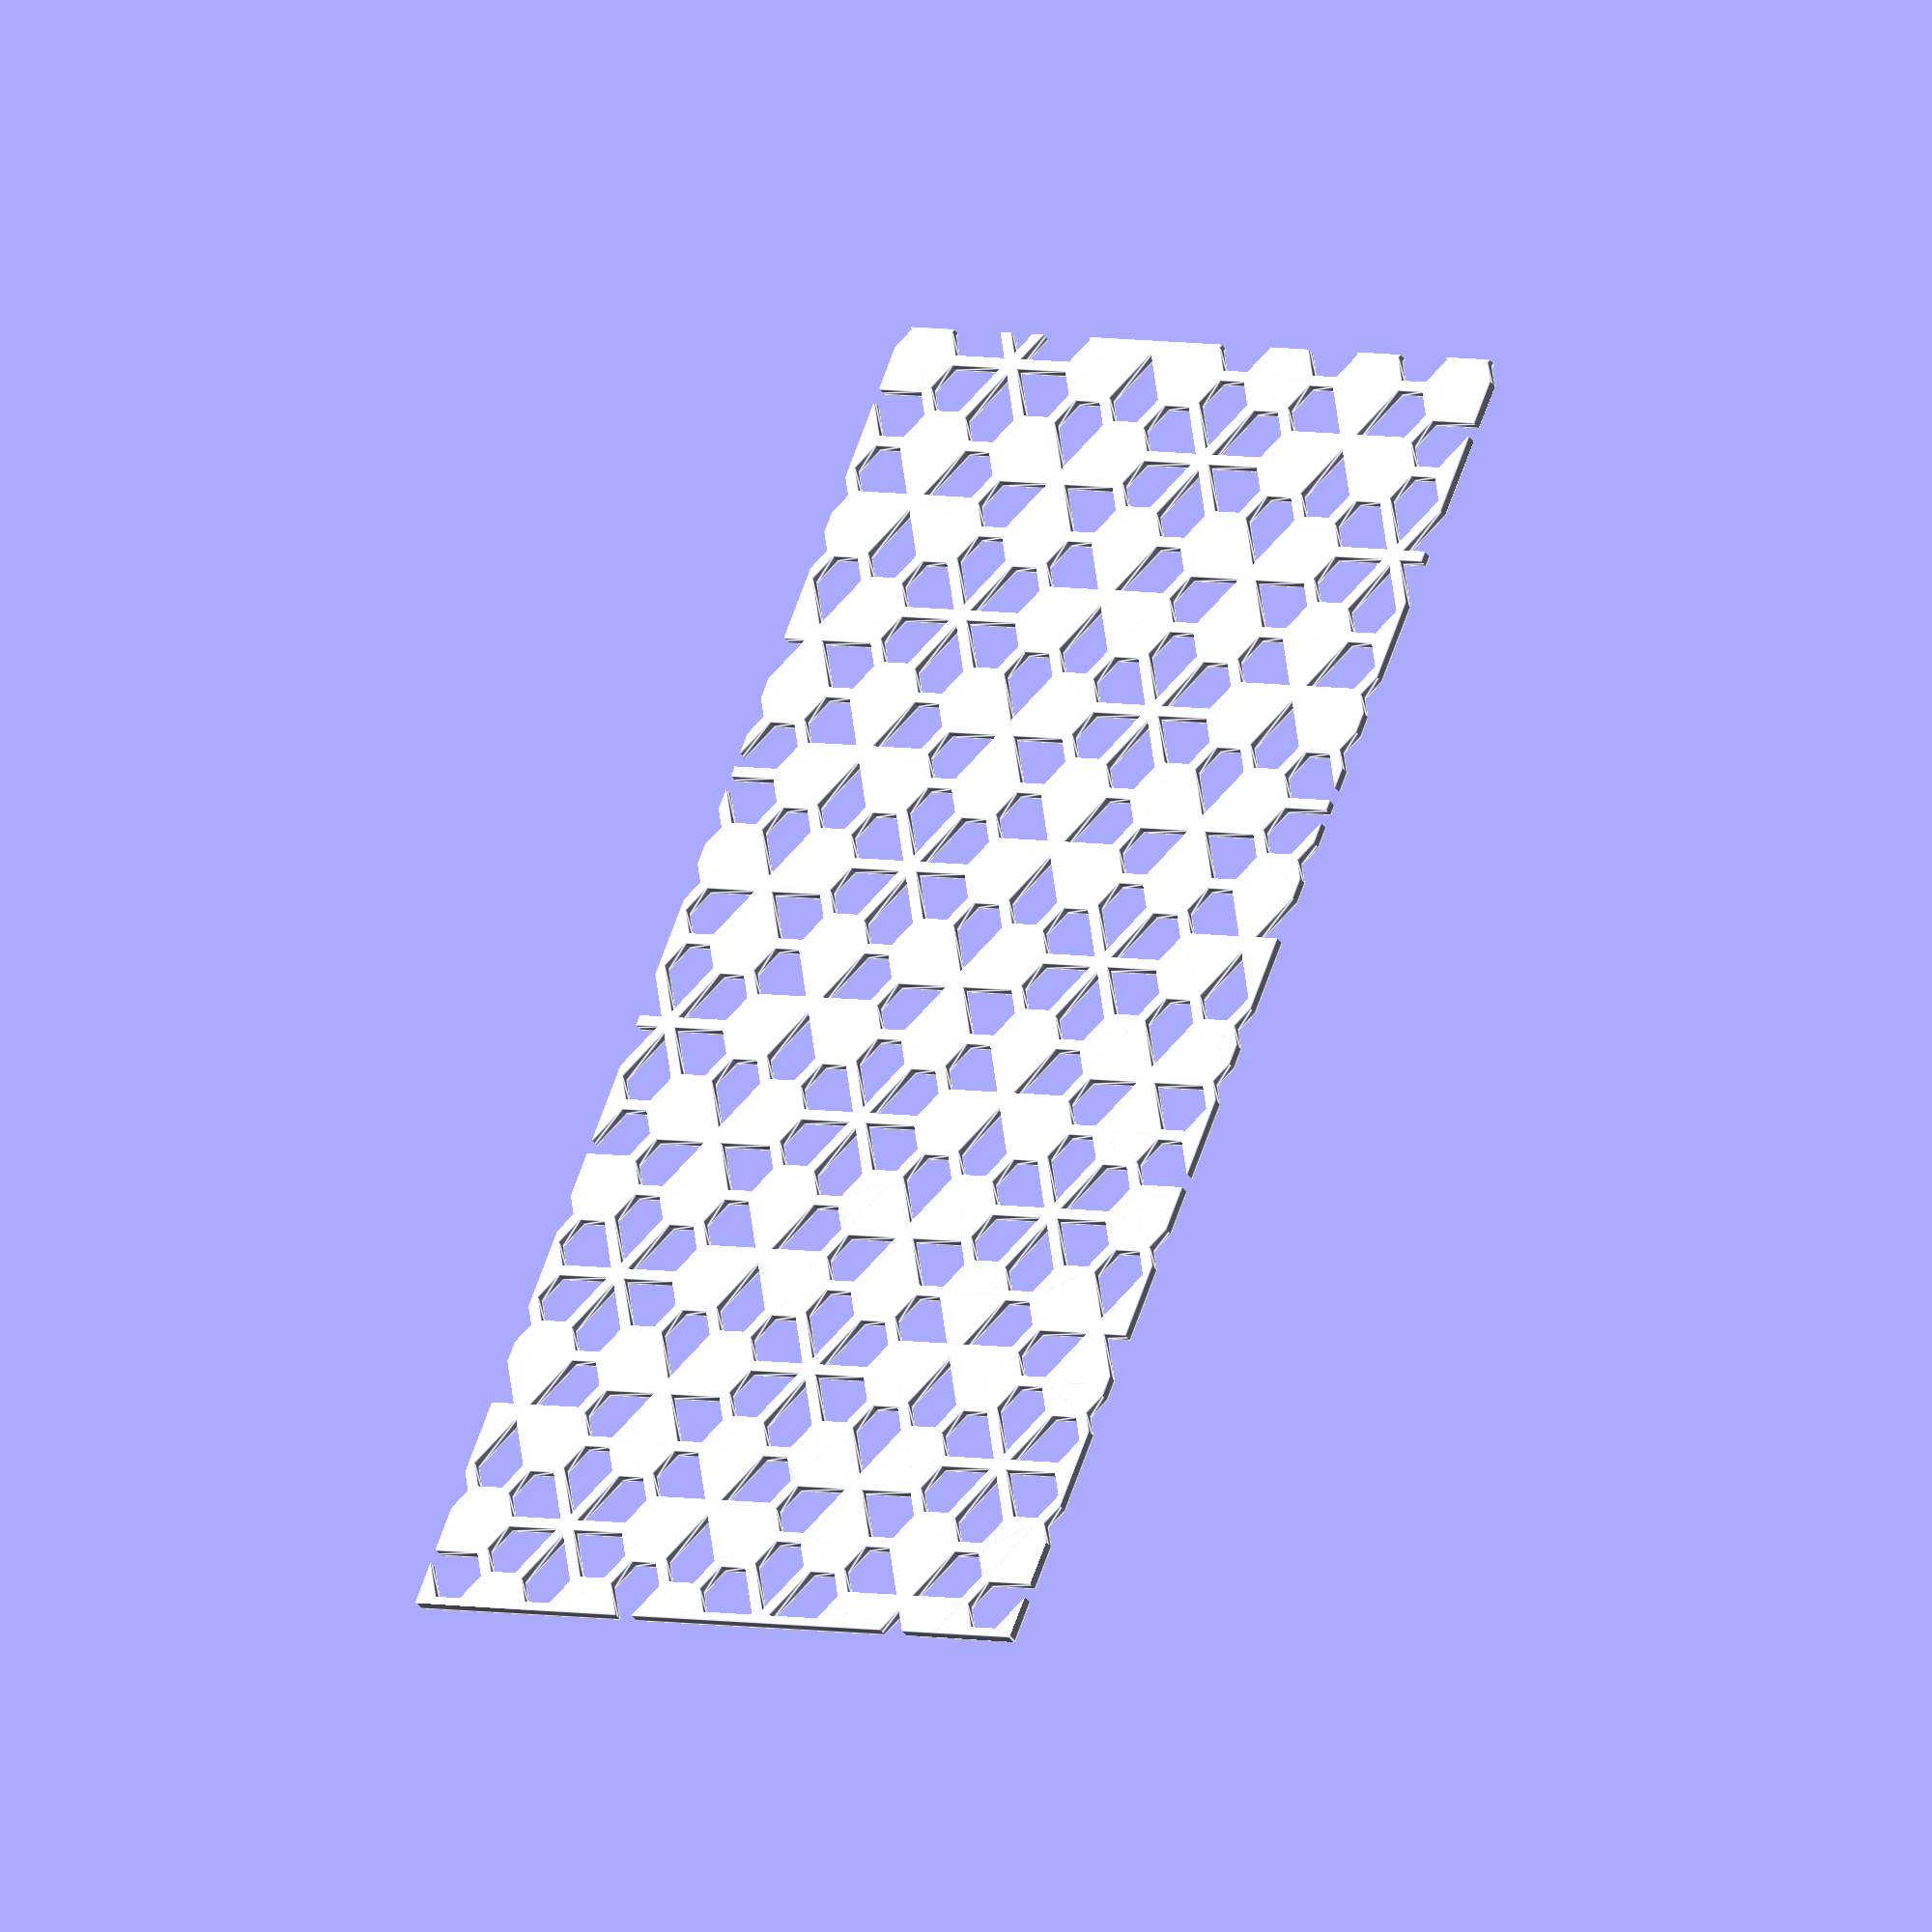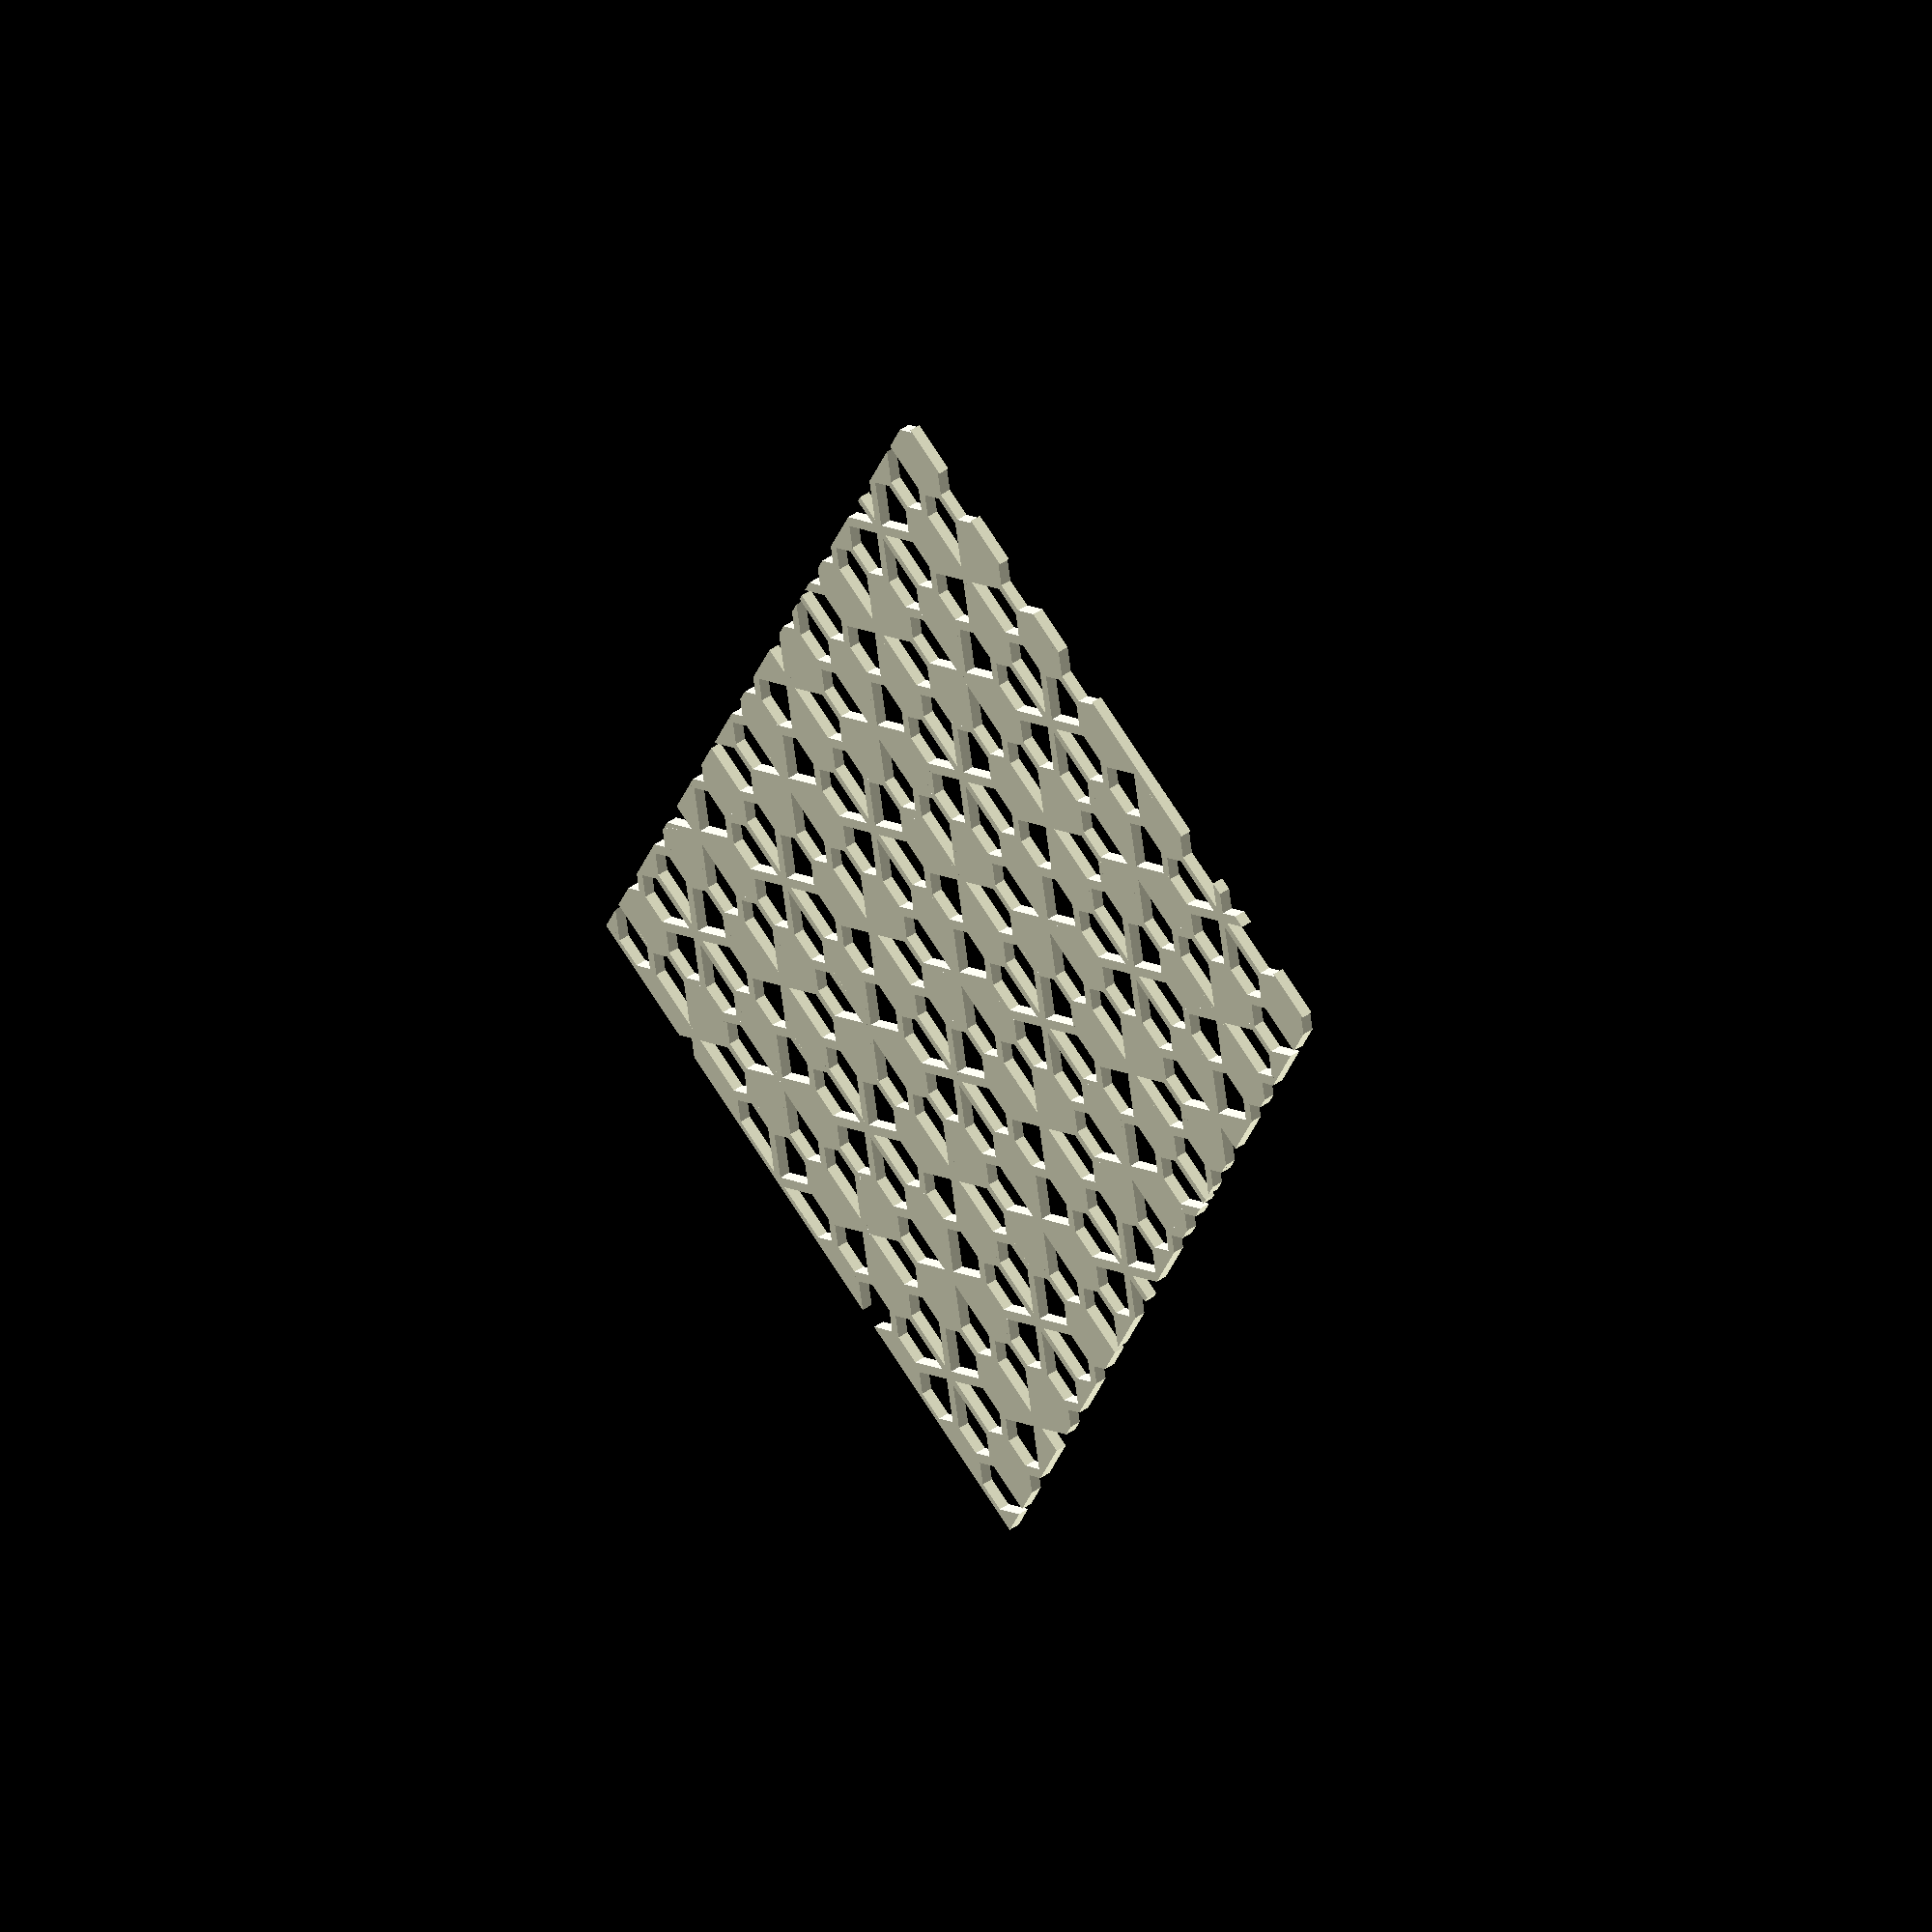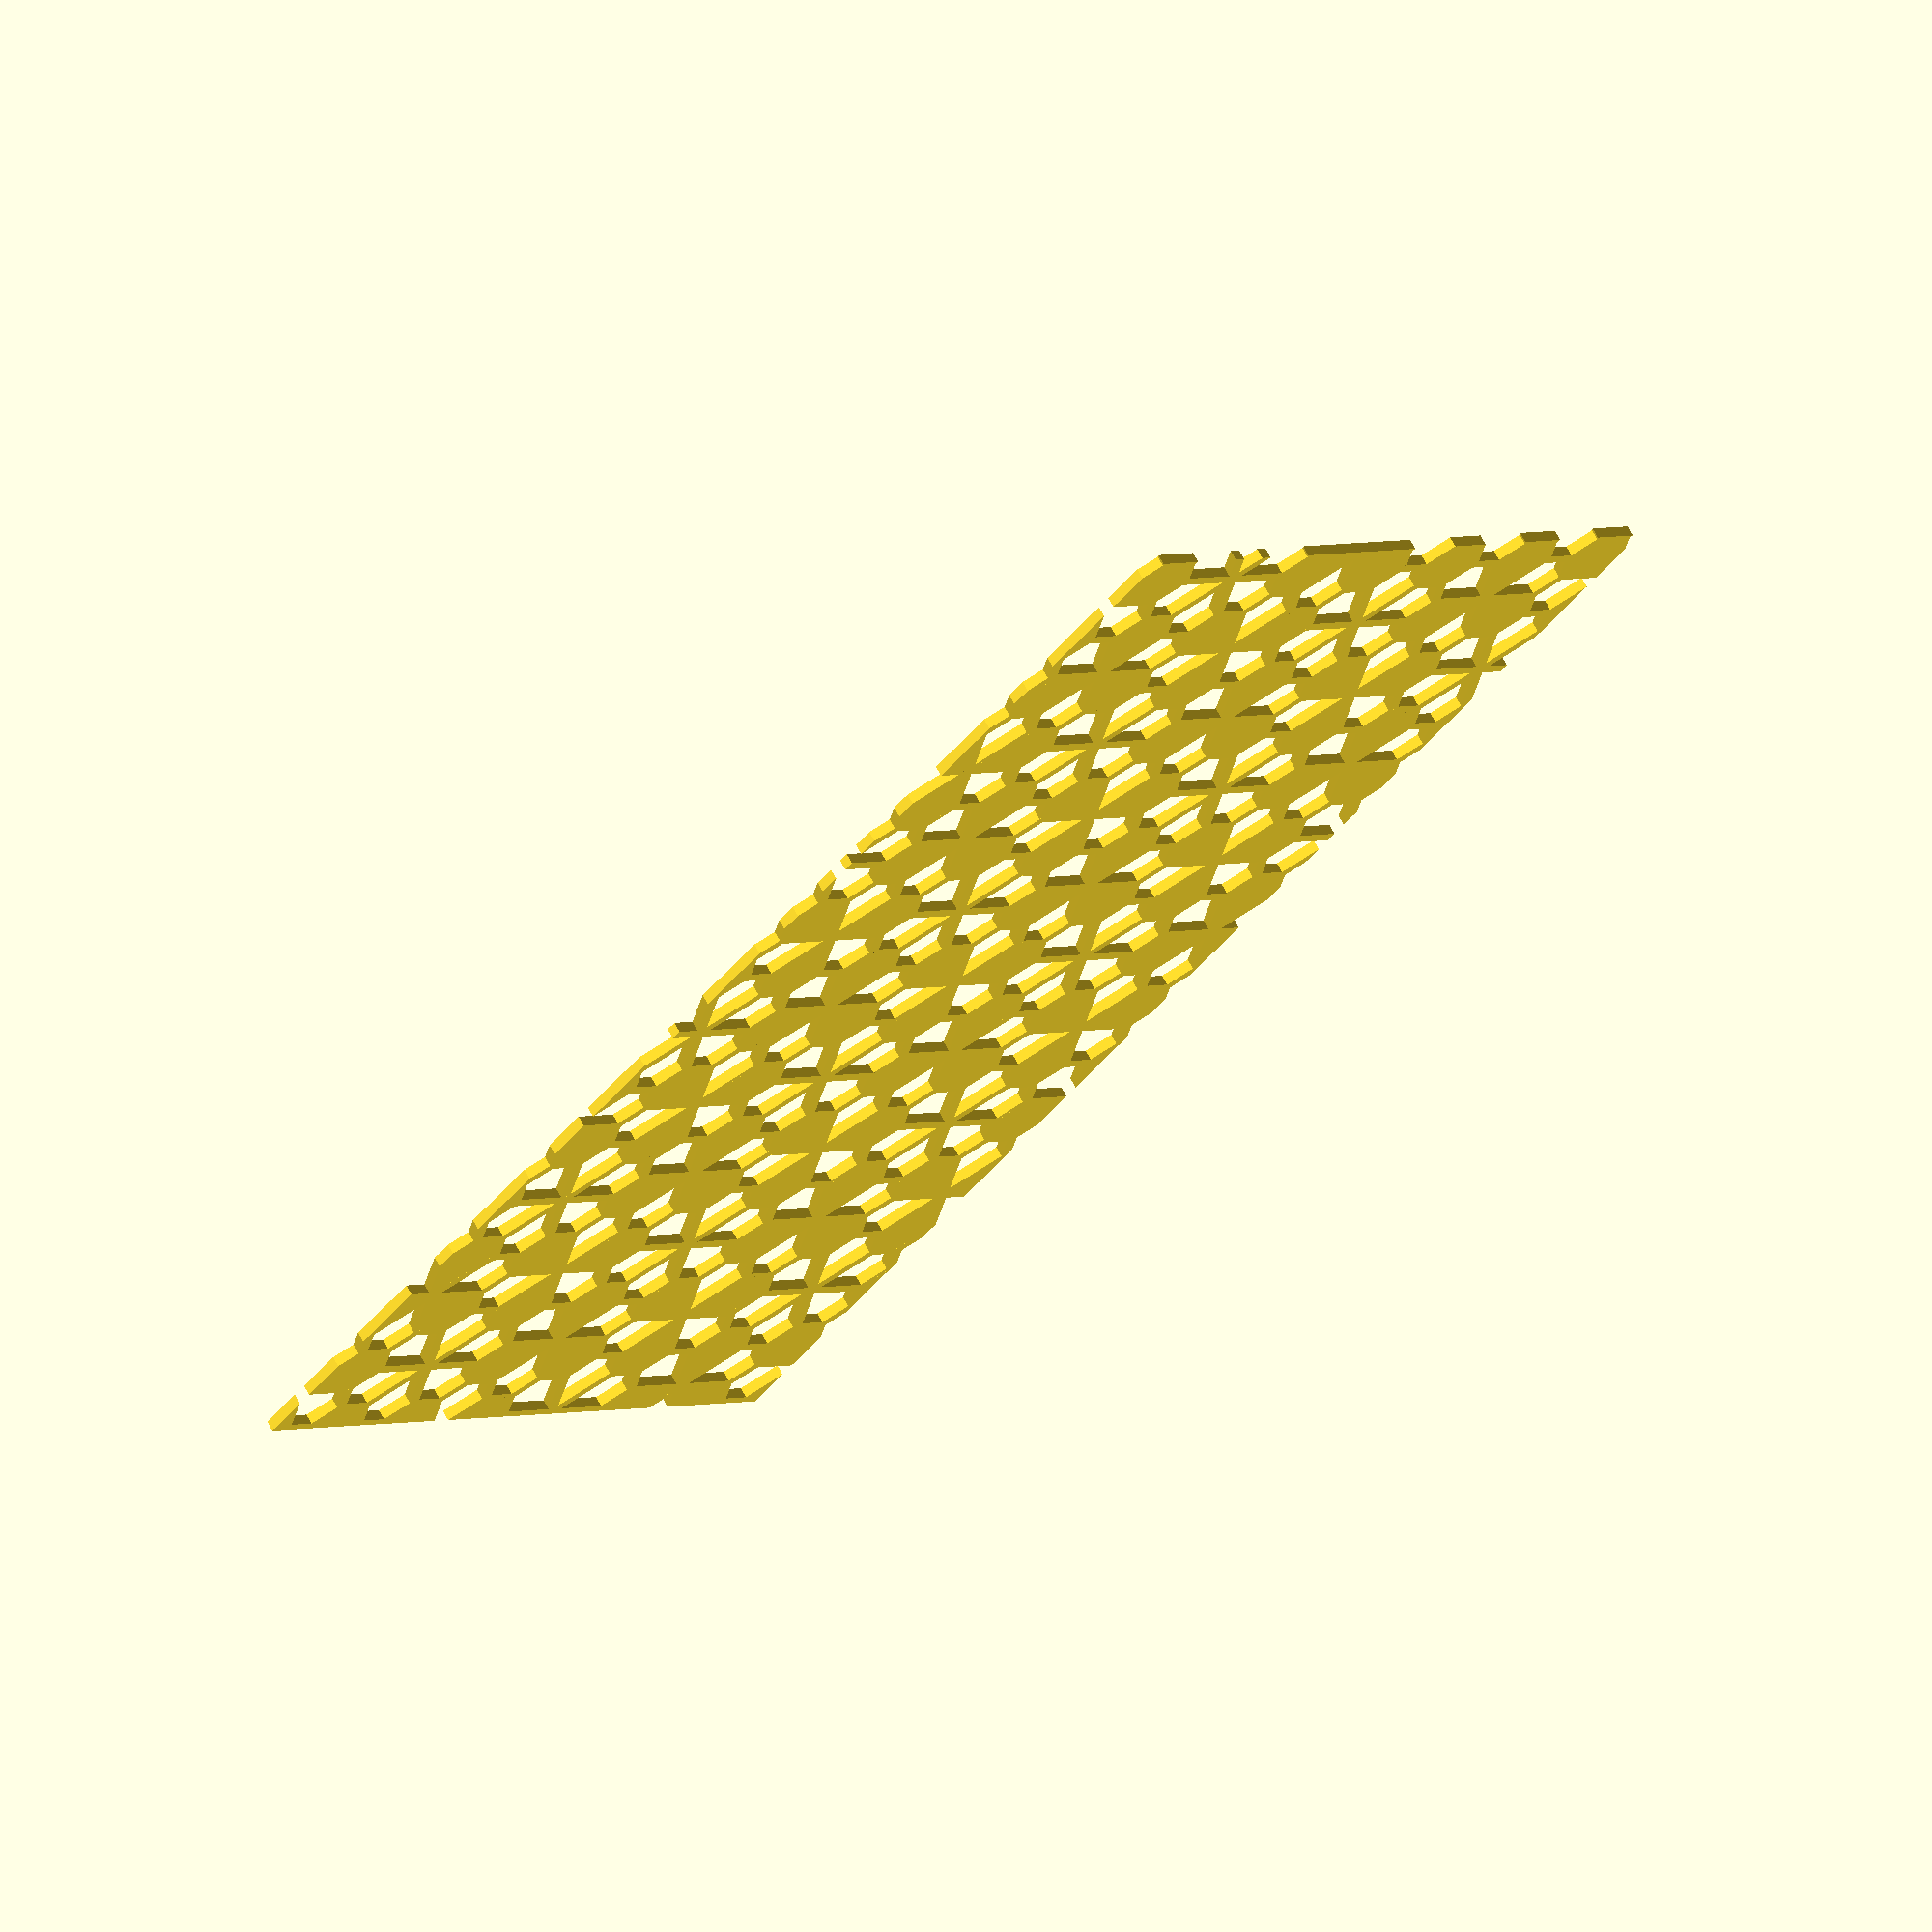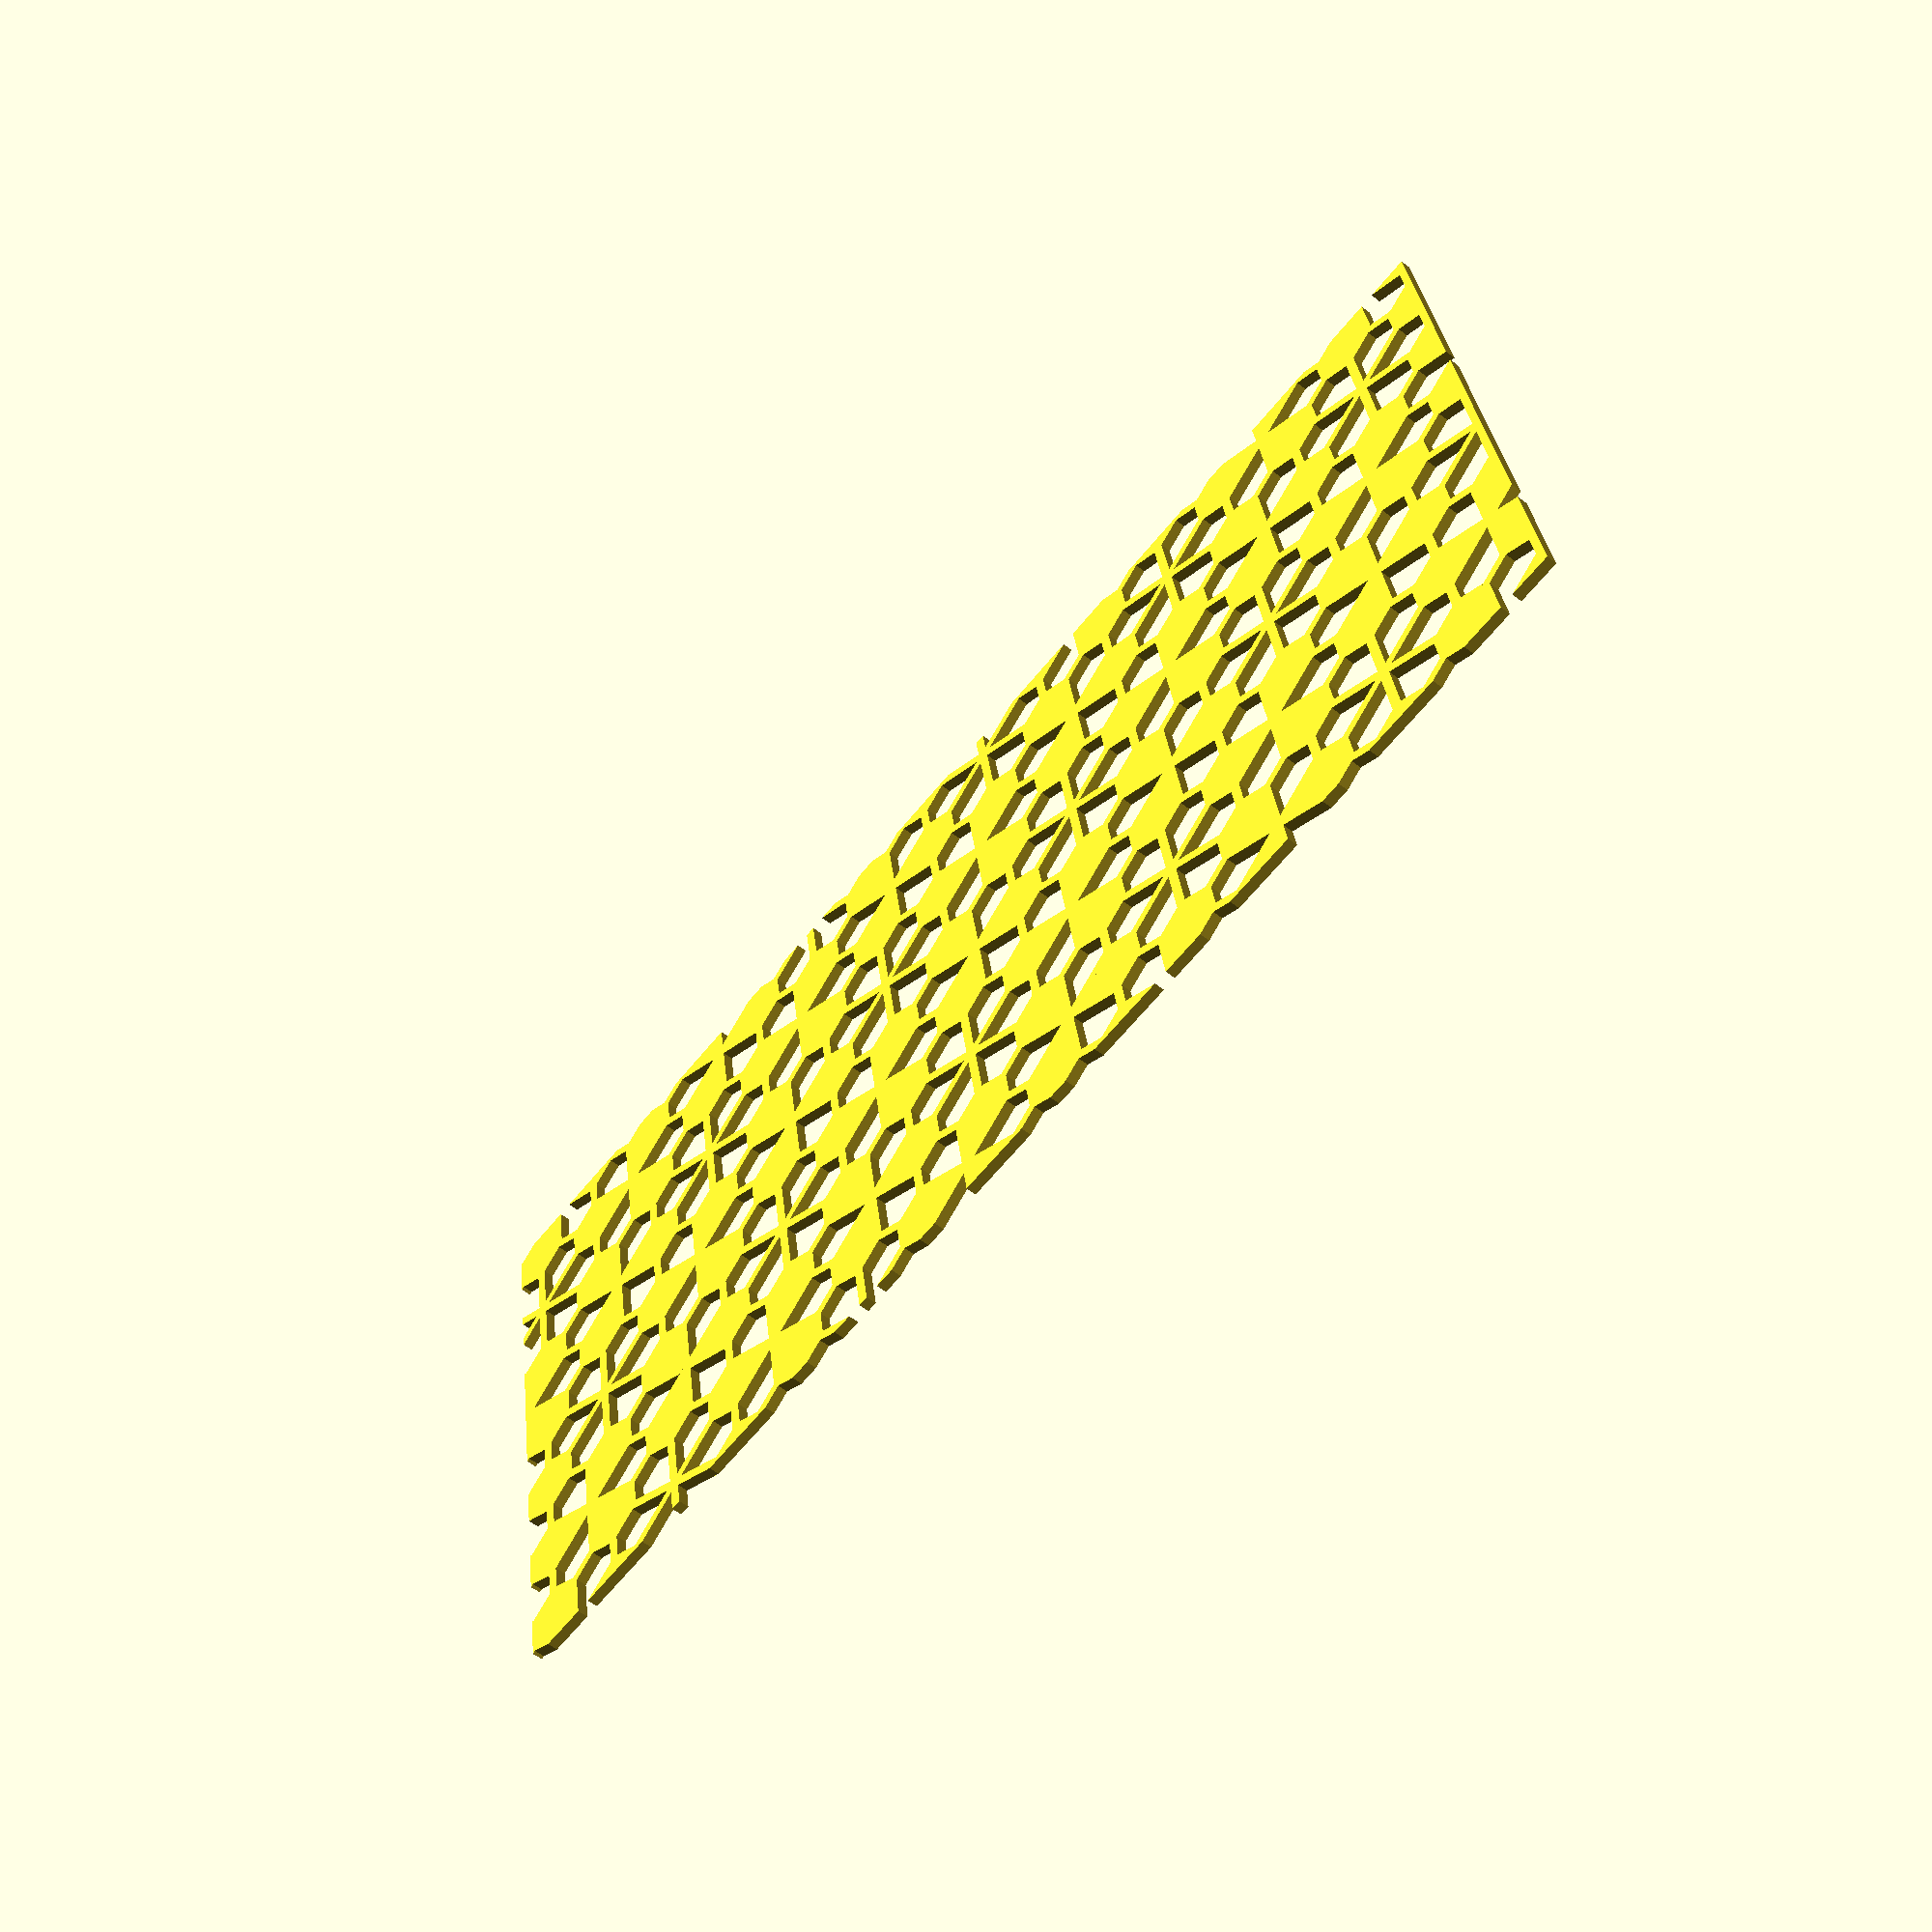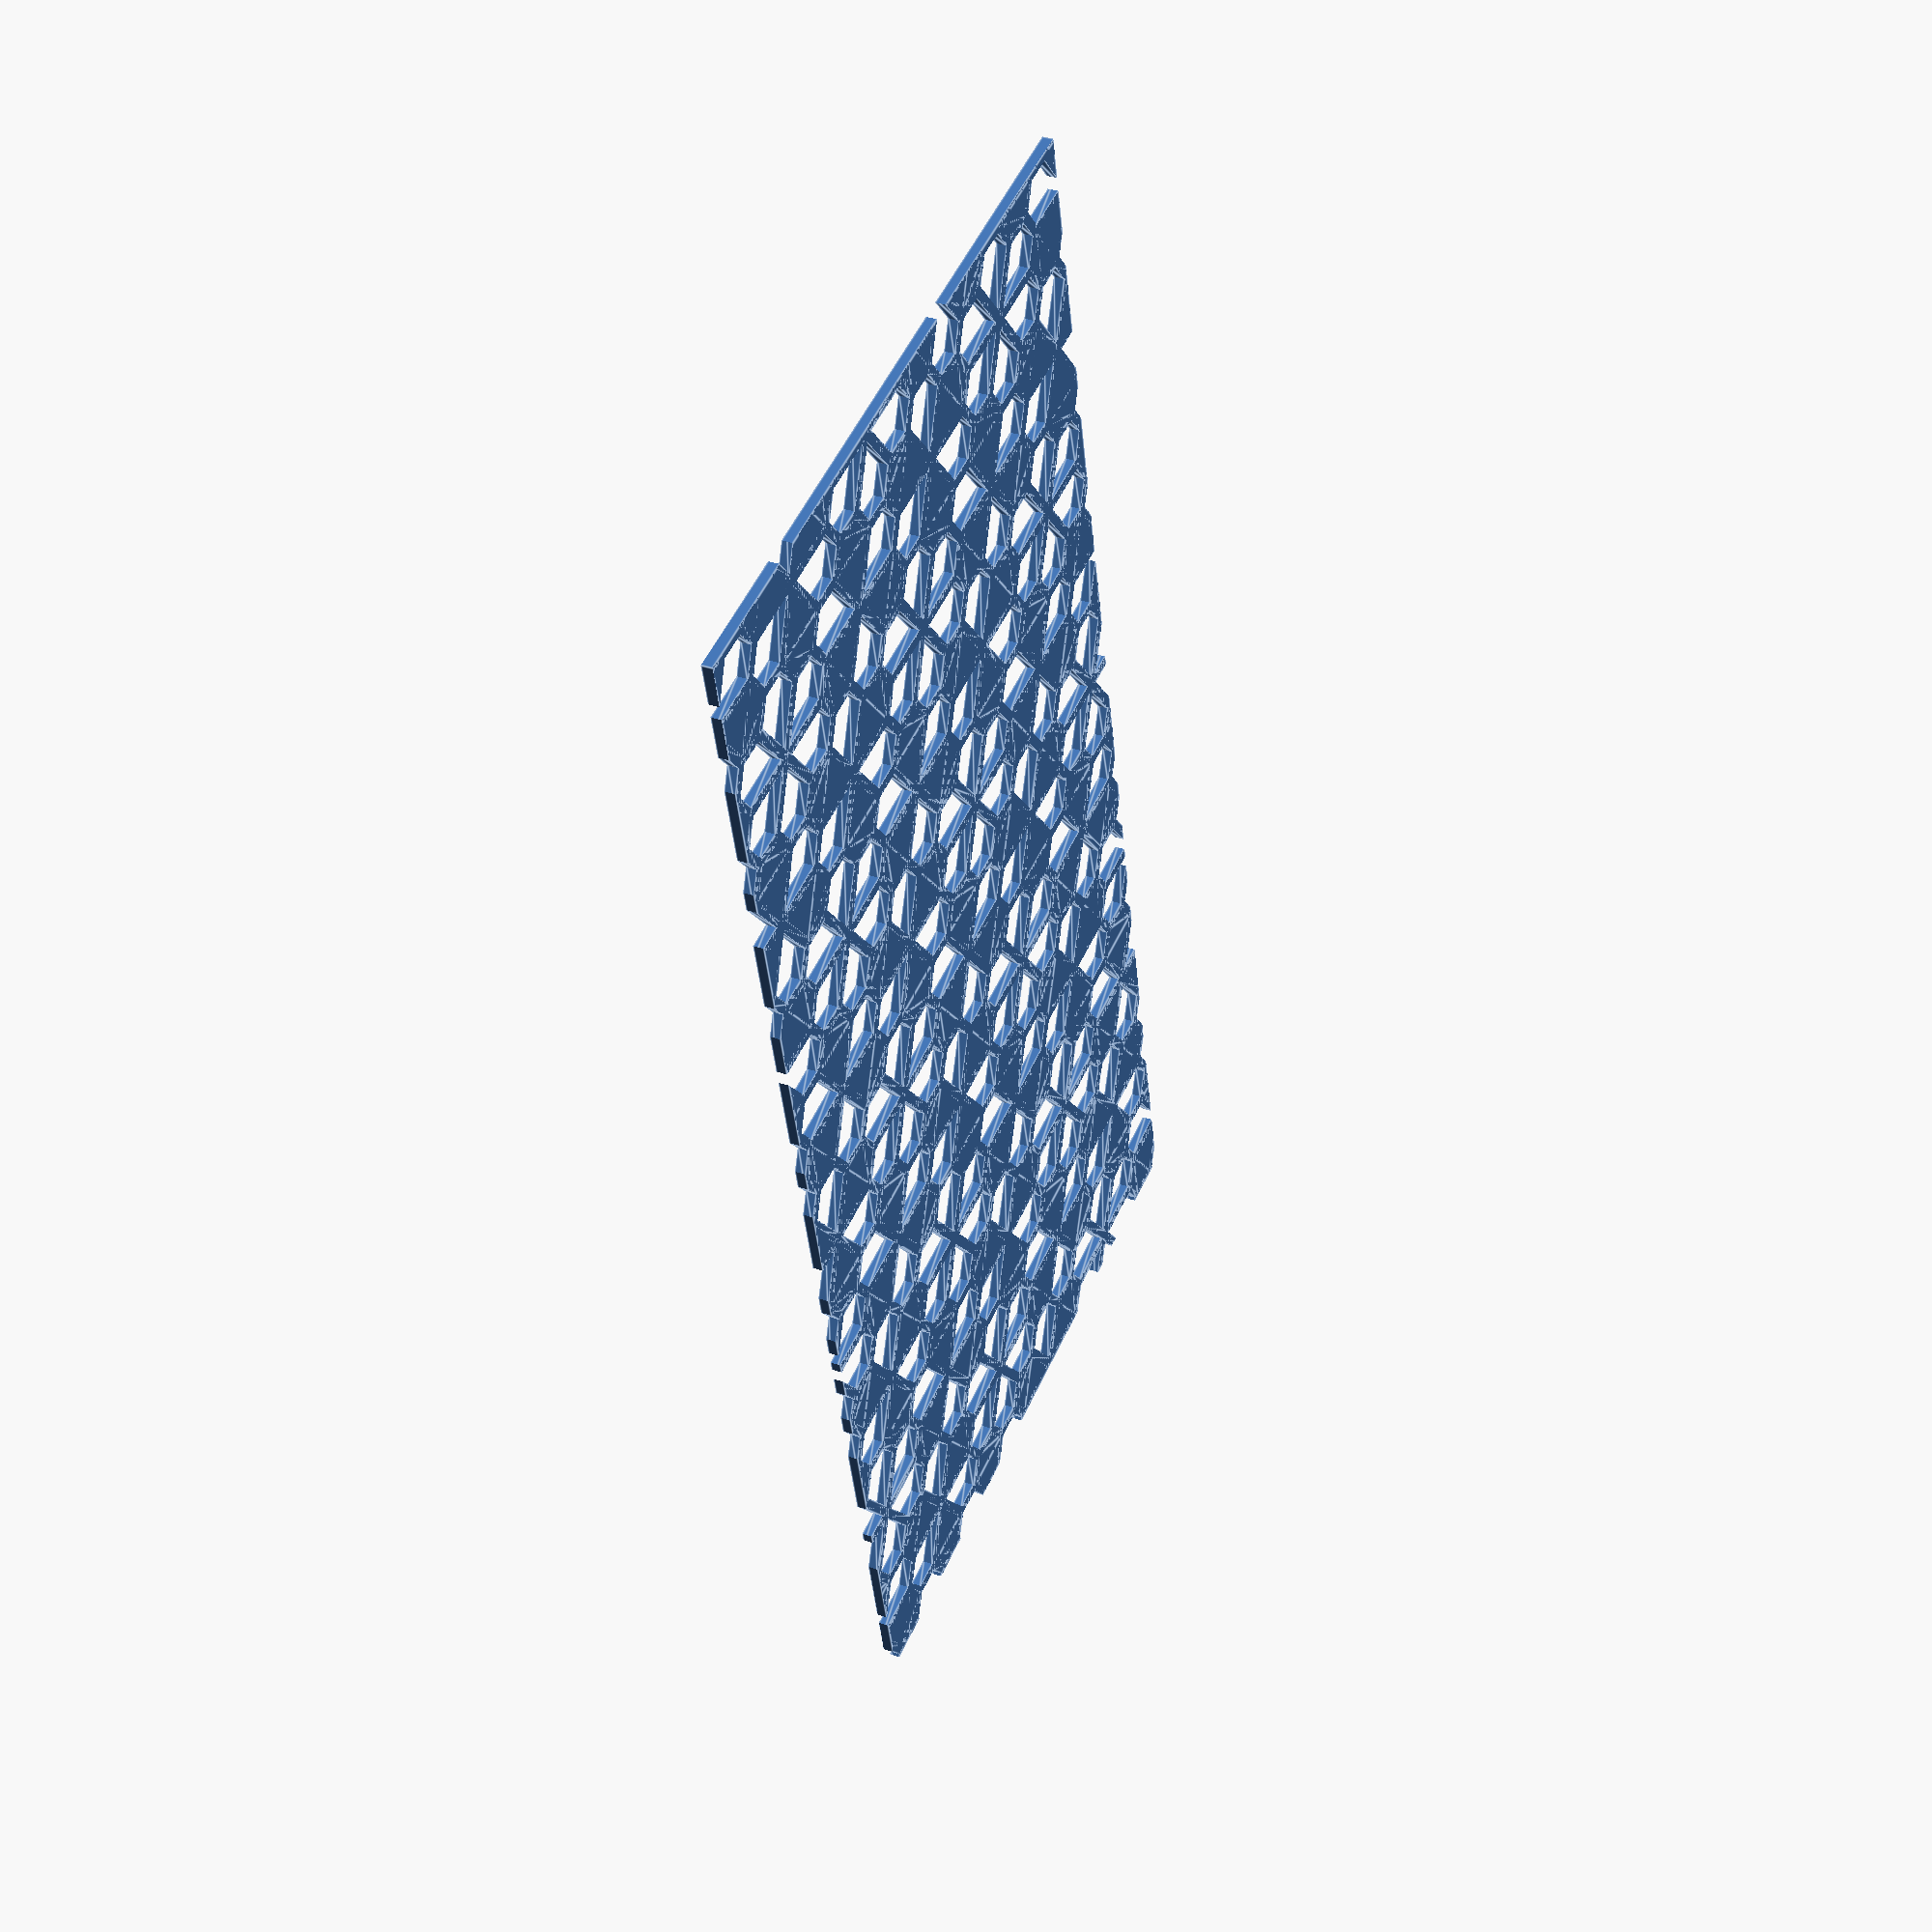
<openscad>
/*
 * Floret Tiling - Cover area using floret pentagonal tiles
 * https://en.wikipedia.org/wiki/Snub_trihexagonal_tiling#Floret_pentagonal_tiling
 */

$fn = $preview ? 32 : 64;

module floret_rod(a, b, thickness) {
    diff = b-a; beta = atan2(diff.x, diff.y); v = [-cos(beta)*0.5*thickness, sin(beta)*0.5*thickness];
    linear_extrude(thickness) {
        polygon([a-v, a+v, b+v, b-v]);
    }
}

function floret_edges(side) =
    let (y=side*cos(30), h=side/tan(30)+y)
        [[-0.5*side, 0], [0.5*side, 0], [side, y], [0, h], [-side, y]];

function floret_petal_height(side) =
    side*(1/tan(30) + cos(30));

function floret_long_side(side) =
    side*sqrt(1/tan(30)^2+1);

module floret_petal_frame(side, thickness) {
    edges = floret_edges(side);
    for (i = [0:3]) {
        floret_rod(edges[i], edges[i+1], thickness);
    }
    floret_rod(edges[4], edges[0], thickness);
}

module floret_petal_solid(side, thickness) {
    linear_extrude(thickness) polygon(floret_edges(side));
}

module floret_frame(side, thickness, angle_off) {
    h = floret_petal_height(side);
    for (angle=[30, 90, 150, 210, 270, 330]) {
        rotate(angle+angle_off, [0,0,1]) translate([0, h, 0]) mirror([0, 1, 0]) floret_petal_frame(side, thickness);
    }
}

module floret_solid(side, thickness, angle_off) {
    h = floret_petal_height(side);
    for (angle=[30, 150, 270]) {
        rotate(angle+angle_off, [0,0,1]) translate([0, h, 0]) mirror([0, 1, 0]) floret_petal_frame(side, thickness);
        rotate(angle+angle_off+60, [0,0,1]) translate([0, h, 0]) mirror([0, 1, 0]) floret_petal_solid(side, thickness);
    }
}

function floret_unseen(floret, done) =
    let (found = search([floret], done)) len(done) == 0 || found[0] == [];

function floret_point_inbounds(x, y, width, height) =
    x>=0 && x<=width && y>=0 && y<=height;

function floret_inbounds(floret, side, width, height) =
    let (h = floret_petal_height(side), v = floret_long_side(side)+side*cos(60))
        floret_point_inbounds(floret.x-h, floret.y, width, height)
     || floret_point_inbounds(floret.x+h, floret.y, width, height)
     || floret_point_inbounds(floret.x, floret.y-v, width, height)
     || floret_point_inbounds(floret.x, floret.y+v, width, height);

function floret_petal_offset(side, angle_off) =
    let (long = floret_long_side(side), y=2*long+side*cos(60), x=side*sin(60))
        [x*cos(angle_off)-y*sin(angle_off), y*cos(angle_off)+x*sin(angle_off)];

module floret_tile_frame_recursive(side, thickness, width, height, todo, done, count) {
    count_limit = 10000;
    floret = todo[0];
    angle_off = floret[2] % 360;
    remaining_todo = len(todo) == 1 ? [] : [ for (i=[1:len(todo)-1]) todo[i] ];
    approx_pos = [round(floret.x), round(floret.y)];
    if (floret_inbounds(floret, side, width, height) && floret_unseen(approx_pos, done) && count<count_limit) {
        translate([floret.x, floret.y, 0]) floret_frame(side, thickness, angle_off);
        offset = 2*floret_long_side(side);
        new_work = [
            for (i=[0:5]) let(angle=angle_off+i*60)
                concat([floret.x, floret.y]+floret_petal_offset(side, angle), [angle])
        ];
        floret_tile_frame_recursive(side, thickness, width, height,
            concat(remaining_todo, new_work), concat(done, [approx_pos]), count+1);
    } else if (len(remaining_todo) > 0 && count<count_limit) {
        floret_tile_frame_recursive(side, thickness, width, height, remaining_todo, done, count+1);
    }
}

module floret_tile_frame(side, thickness, angle_off, width, height) {
    intersection() {
        floret_tile_frame_recursive(side, thickness, width, height, [[0.5*width, 0.5*height, angle_off]], [], 0);
        cube([width, height, thickness]);
    }
}


module floret_tile_solid_recursive(side, thickness, width, height, todo, done, count) {
    count_limit = 10000;
    floret = todo[0];
    angle_off = floret[2] % 360;
    remaining_todo = len(todo) == 1 ? [] : [ for (i=[1:len(todo)-1]) todo[i] ];
    approx_pos = [round(floret.x), round(floret.y)];
    solid = floret[3];
    if (floret_inbounds(floret, side, width, height) && floret_unseen(approx_pos, done) && count<count_limit) {
        if (solid) {
            translate([floret.x, floret.y, 0]) floret_solid(side, thickness, angle_off);
        } else {
            translate([floret.x, floret.y, 0]) floret_frame(side, thickness, angle_off);
        }
        offset = 2*floret_long_side(side);
        new_work = [
            for (i=[0:5]) let(angle=angle_off+(i+1)*60)
                concat([floret.x, floret.y]+floret_petal_offset(side, angle), [angle+(solid?0:60), !solid || i%2==0])
        ];
        floret_tile_solid_recursive(side, thickness, width, height,
            concat(remaining_todo, new_work), concat(done, [approx_pos]), count+1);
    } else if (len(remaining_todo) > 0 && count<count_limit) {
        floret_tile_solid_recursive(side, thickness, width, height, remaining_todo, done, count+1);
    }
}

module floret_tile_solid(side, thickness, angle_off, width, height) {
    intersection() {
        floret_tile_solid_recursive(side, thickness, width, height, [[0.5*width, 0.5*height, angle_off, true]], [], 0);
        cube([width, height, thickness]);
    }
}

floret_tile_solid(10, 3, 0, 400, 200);

</openscad>
<views>
elev=35.3 azim=247.7 roll=209.6 proj=o view=edges
elev=307.1 azim=290.3 roll=54.4 proj=o view=wireframe
elev=293.9 azim=227.5 roll=152.3 proj=o view=solid
elev=234.6 azim=351.4 roll=129.9 proj=p view=wireframe
elev=144.5 azim=283.2 roll=65.9 proj=p view=edges
</views>
